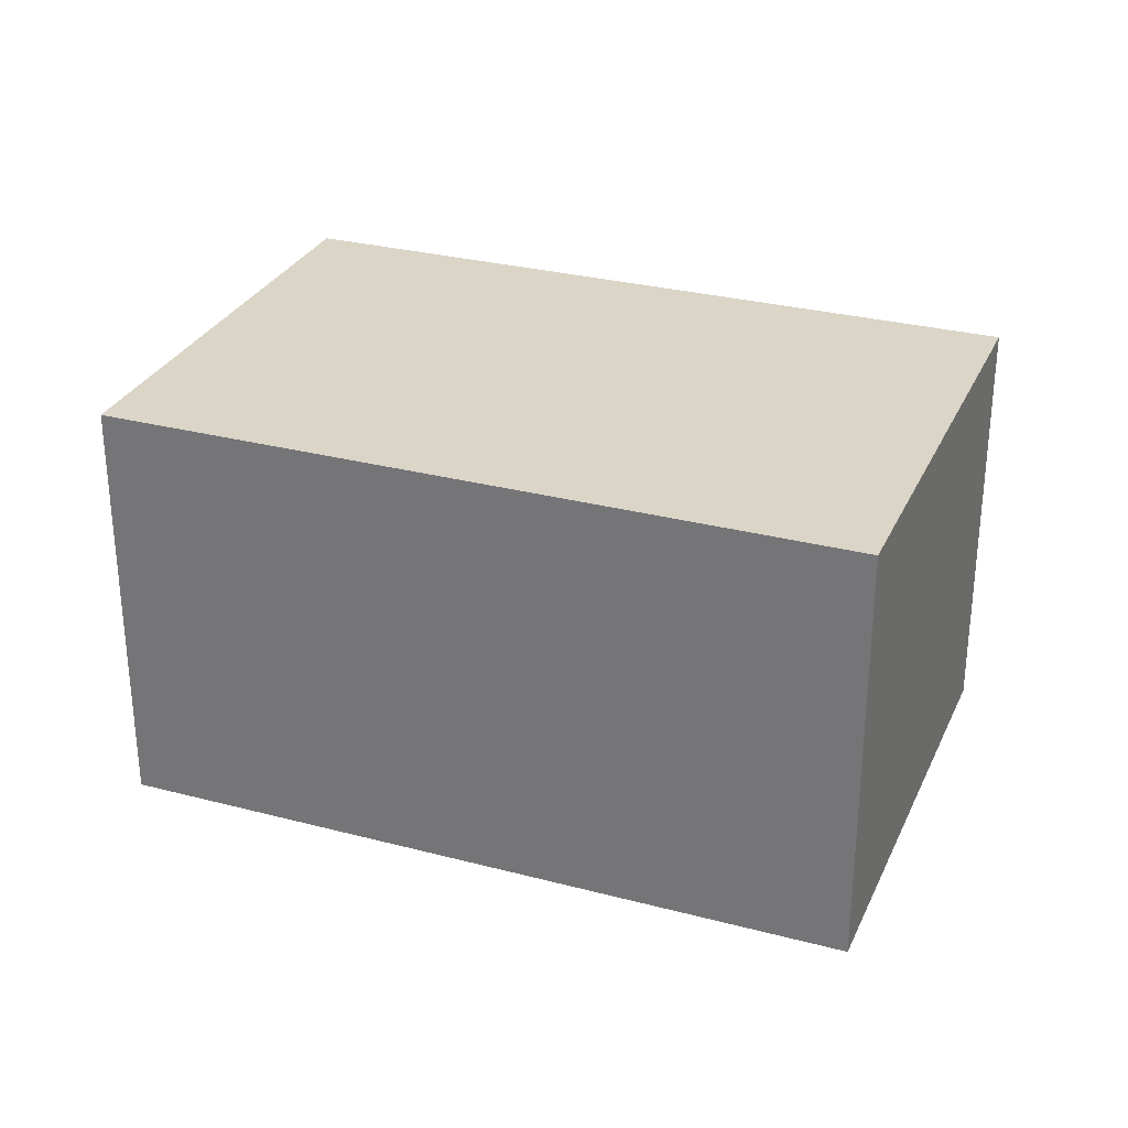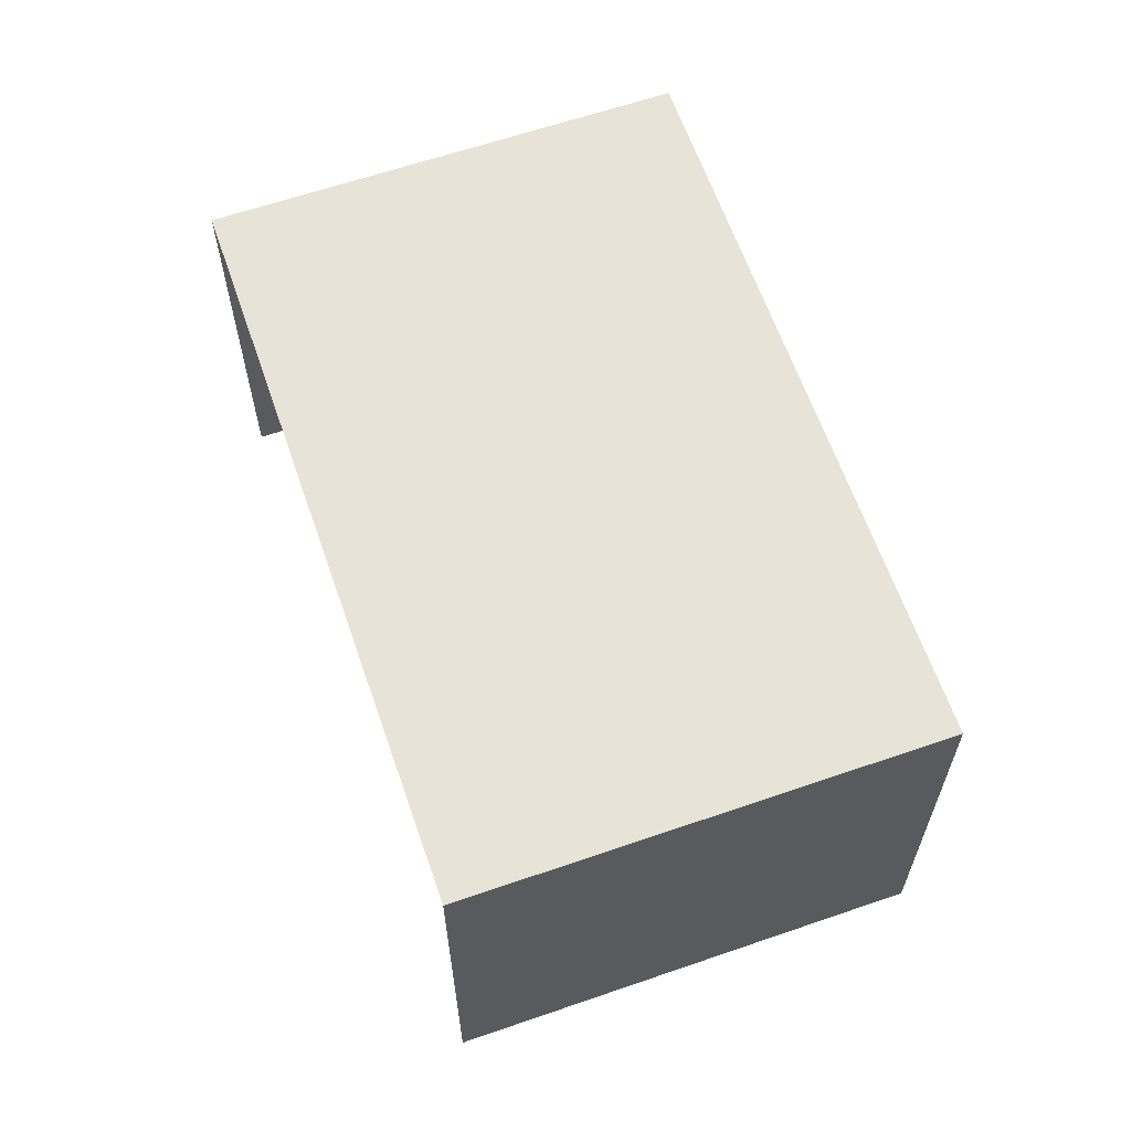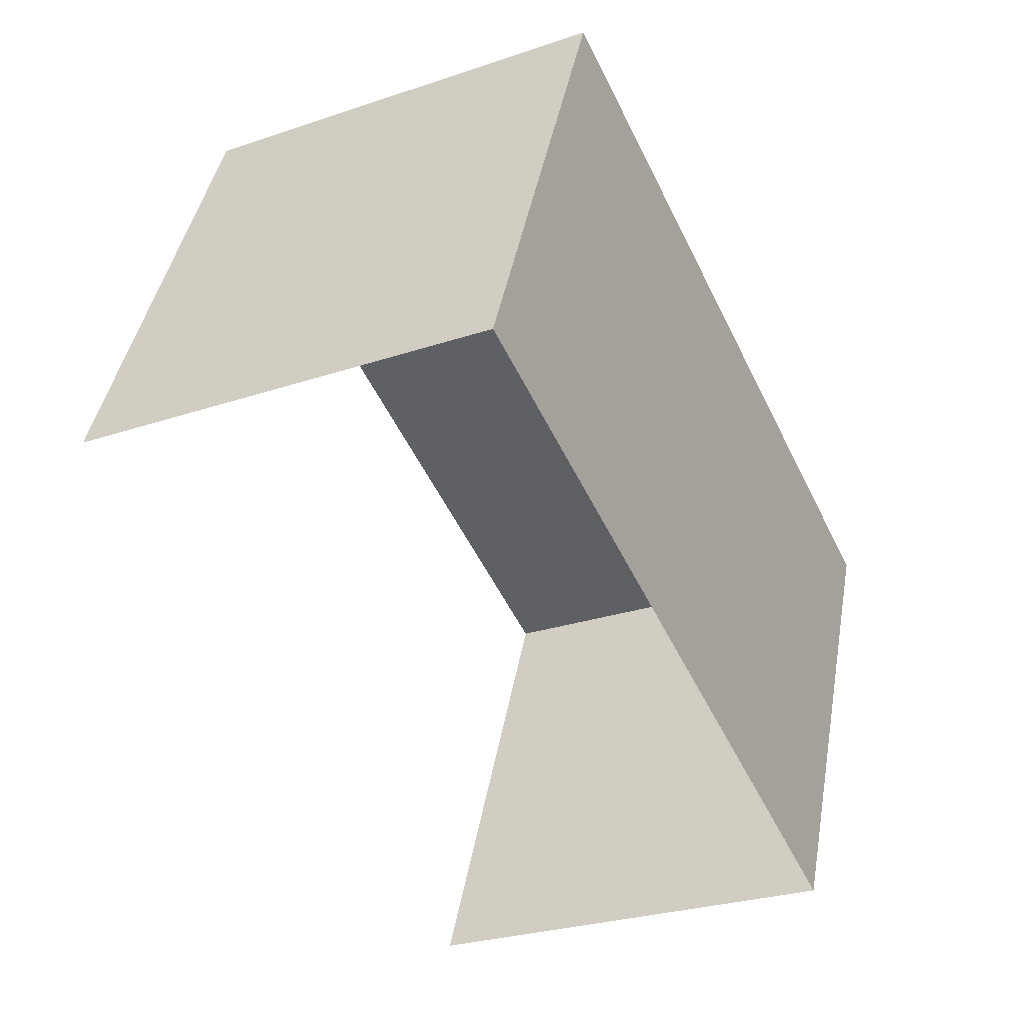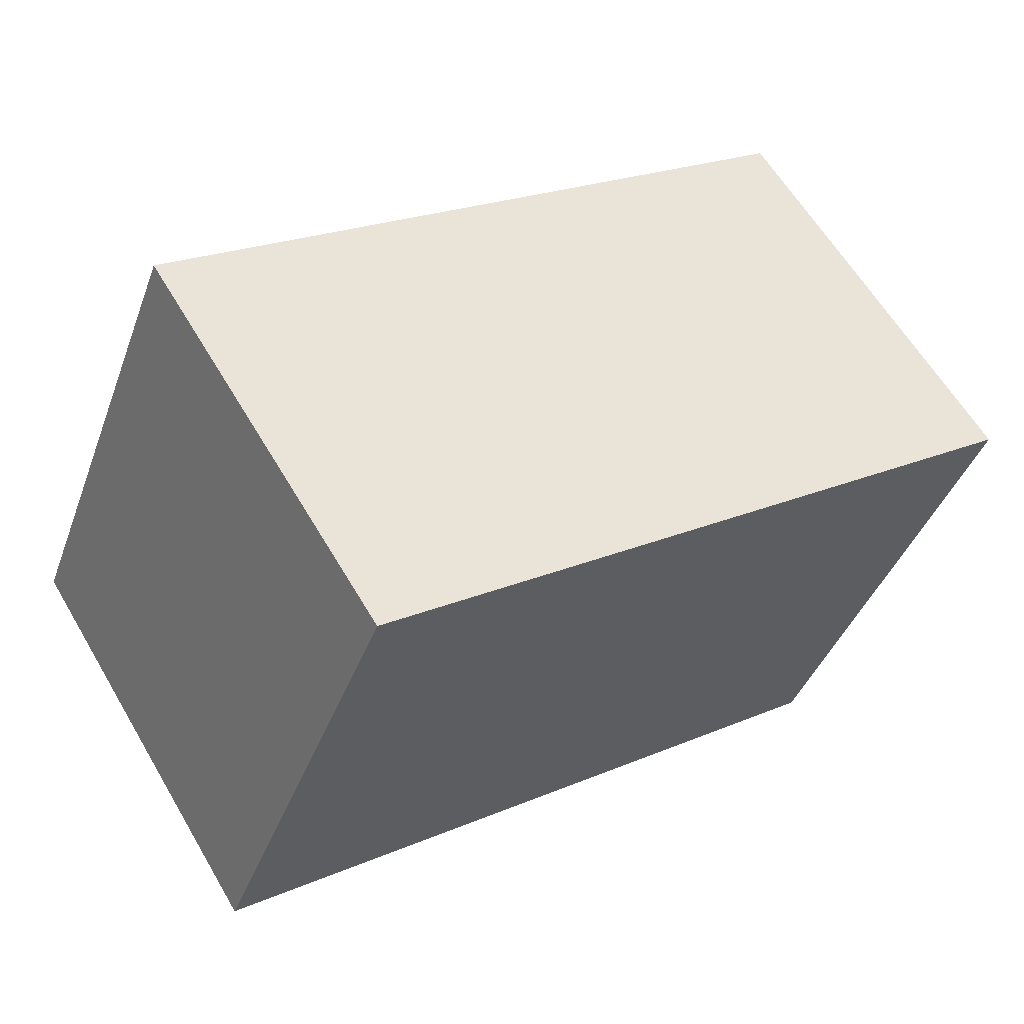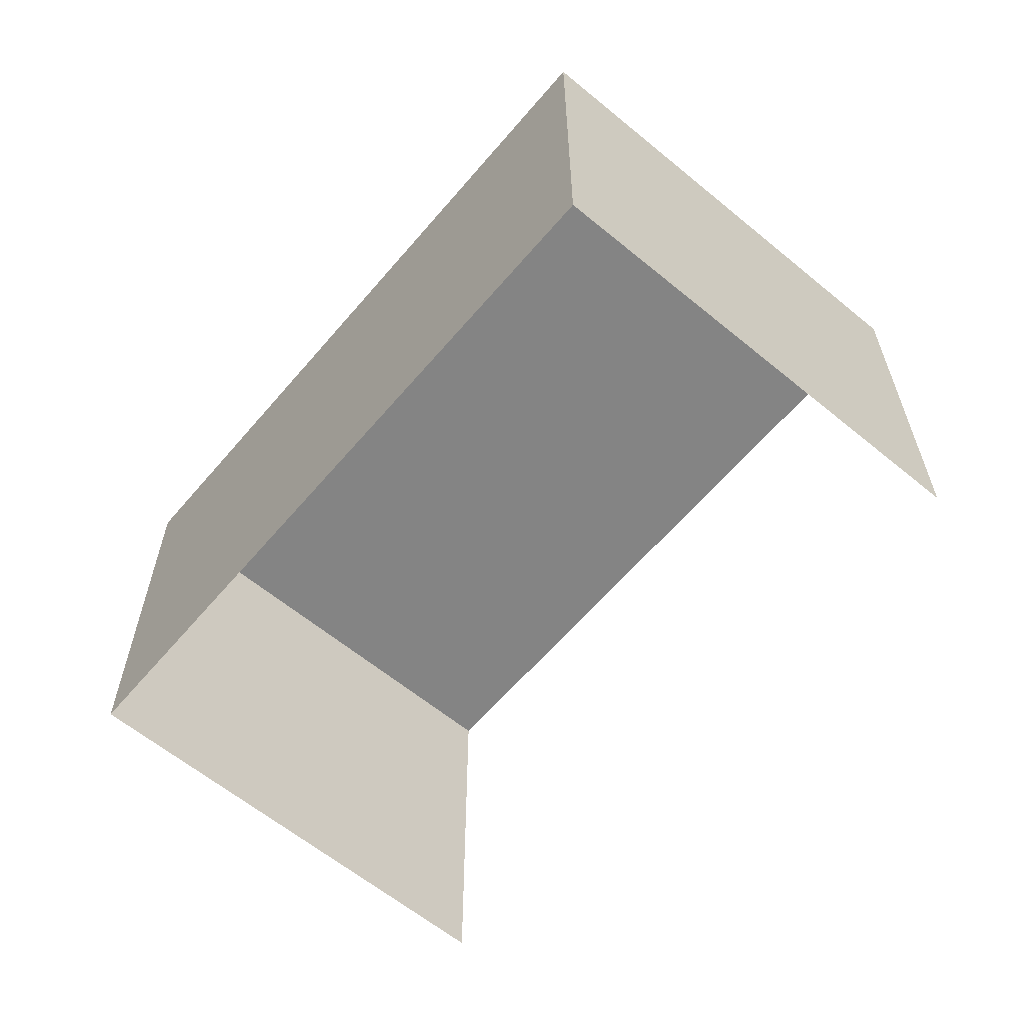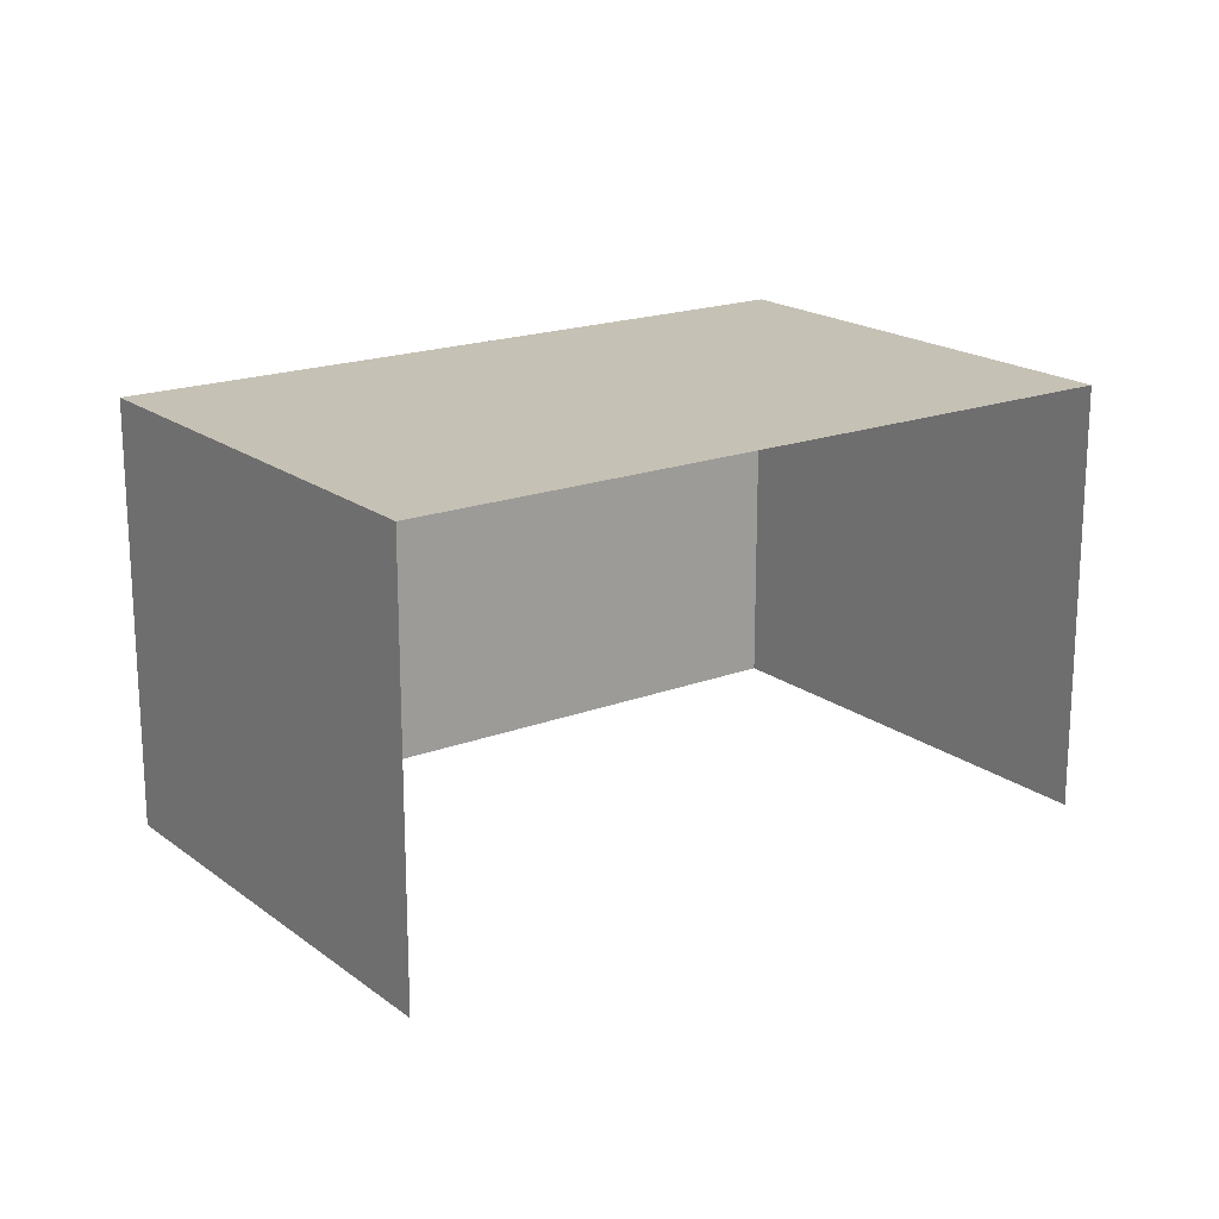
<metadata>
{"format":"obj","ext":"obj","renderer":"f3d","projection":"perspective","resolution":1024,"background":"white","views":[{"elev":29.5,"azim":178.6,"up":"+Z"},{"elev":62.7,"azim":48.4,"up":"+Z"},{"elev":-27.2,"azim":-62.4,"up":"+Y"},{"elev":61.2,"azim":-30.4,"up":"+Y"},{"elev":-61.4,"azim":-152.7,"up":"+Z"},{"elev":18.7,"azim":-58.4,"up":"+Z"}]}
</metadata>
<code>
v -2.244e+05 -1.283e+05 13.51
v -2.244e+05 -1.283e+05 13.51
v -2.244e+05 -1.283e+05 13.51
v -2.244e+05 -1.283e+05 13.51
v -2.244e+05 -1.283e+05 18.03
v -2.244e+05 -1.283e+05 18.03
v -2.244e+05 -1.283e+05 18.03
v -2.244e+05 -1.283e+05 18.03
f 1 2 3
f 1 4 2
f 5 3 2
f 5 7 3
f 5 6 7
f 5 8 6
f 5 2 4
f 8 5 4
f 8 4 1
f 6 8 1
f 7 1 3
f 7 6 1

</code>
